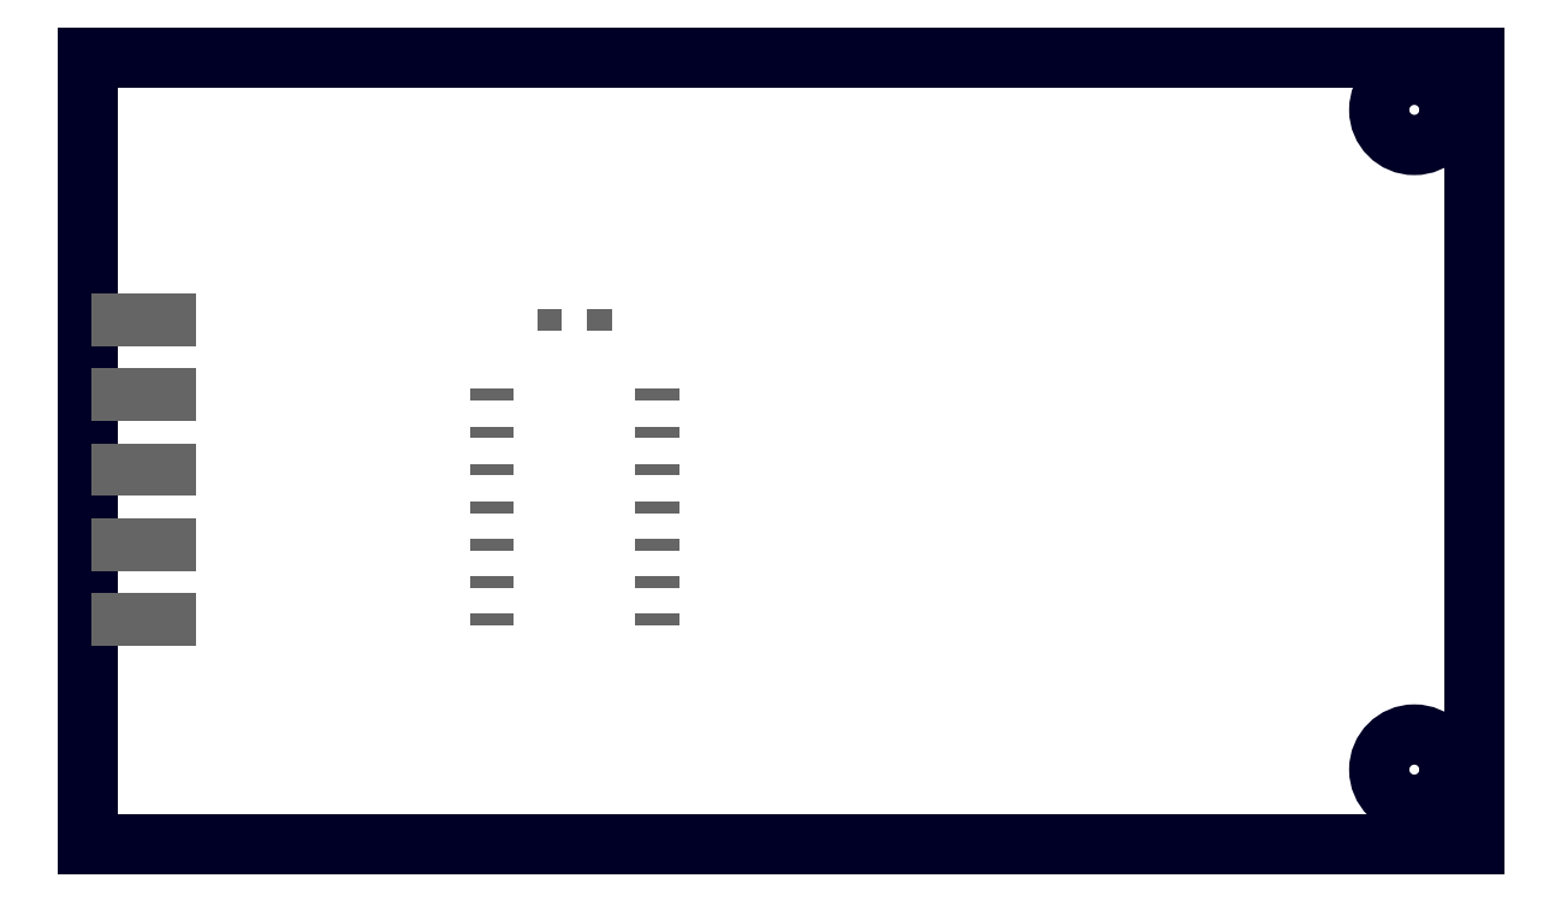
<metadata>
{"format":"dxf","ext":"dxf","renderer":"ezdxf+matplotlib","layout":"modelspace","background":"white","min_lineweight":24,"dpi":150}
</metadata>
<code>
0
SECTION
2
ENTITIES
0
LINE
8
20
10
0
20
0
30
0
11
1.85
21
0
31
0
0
LINE
8
20
10
1.85
20
0
30
0
11
1.85
21
1.05
31
0
0
LINE
8
20
10
1.85
20
1.05
30
0
11
0
21
1.05
31
0
0
LINE
8
20
10
0
20
1.05
30
0
11
0
21
0
31
0
0
CIRCLE
8
20
10
1.77
20
0.98
30
0
40
0.04688
0
INSERT
8
32
2
RECT
10
0.6165
20
0.7
30
0
41
0.03331
42
0.02937
43
1
50
0
0
INSERT
8
32
2
RECT
10
0.6835
20
0.7
30
0
41
0.03331
42
0.02937
43
1
50
0
0
CIRCLE
8
20
10
1.77
20
0.1
30
0
40
0.04688
0
INSERT
8
32
2
RECT
10
0.075
20
0.3
30
0
41
0.14
42
0.07
43
1
50
180
0
INSERT
8
32
2
RECT
10
0.075
20
0.4
30
0
41
0.14
42
0.07
43
1
50
180
0
INSERT
8
32
2
RECT
10
0.075
20
0.5
30
0
41
0.14
42
0.07
43
1
50
180
0
INSERT
8
32
2
RECT
10
0.075
20
0.6
30
0
41
0.14
42
0.07
43
1
50
180
0
INSERT
8
32
2
RECT
10
0.075
20
0.7
30
0
41
0.14
42
0.07
43
1
50
180
0
INSERT
8
32
2
RECT
10
0.7602
20
0.6
30
0
41
0.0589
42
0.01559
43
1
50
180
0
INSERT
8
32
2
RECT
10
0.7602
20
0.55
30
0
41
0.0589
42
0.01559
43
1
50
180
0
INSERT
8
32
2
RECT
10
0.7602
20
0.5
30
0
41
0.0589
42
0.01559
43
1
50
180
0
INSERT
8
32
2
RECT
10
0.7602
20
0.45
30
0
41
0.0589
42
0.01559
43
1
50
180
0
INSERT
8
32
2
RECT
10
0.7602
20
0.4
30
0
41
0.0589
42
0.01559
43
1
50
180
0
INSERT
8
32
2
RECT
10
0.7602
20
0.35
30
0
41
0.0589
42
0.01559
43
1
50
180
0
INSERT
8
32
2
RECT
10
0.7602
20
0.3
30
0
41
0.0589
42
0.01559
43
1
50
180
0
INSERT
8
32
2
RECT
10
0.5398
20
0.3
30
0
41
0.0589
42
0.01559
43
1
50
180
0
INSERT
8
32
2
RECT
10
0.5398
20
0.35
30
0
41
0.0589
42
0.01559
43
1
50
180
0
INSERT
8
32
2
RECT
10
0.5398
20
0.4
30
0
41
0.0589
42
0.01559
43
1
50
180
0
INSERT
8
32
2
RECT
10
0.5398
20
0.45
30
0
41
0.0589
42
0.01559
43
1
50
180
0
INSERT
8
32
2
RECT
10
0.5398
20
0.5
30
0
41
0.0589
42
0.01559
43
1
50
180
0
INSERT
8
32
2
RECT
10
0.5398
20
0.55
30
0
41
0.0589
42
0.01559
43
1
50
180
0
INSERT
8
32
2
RECT
10
0.5398
20
0.6
30
0
41
0.0589
42
0.01559
43
1
50
180
0
ENDSEC
0
EOF

</code>
